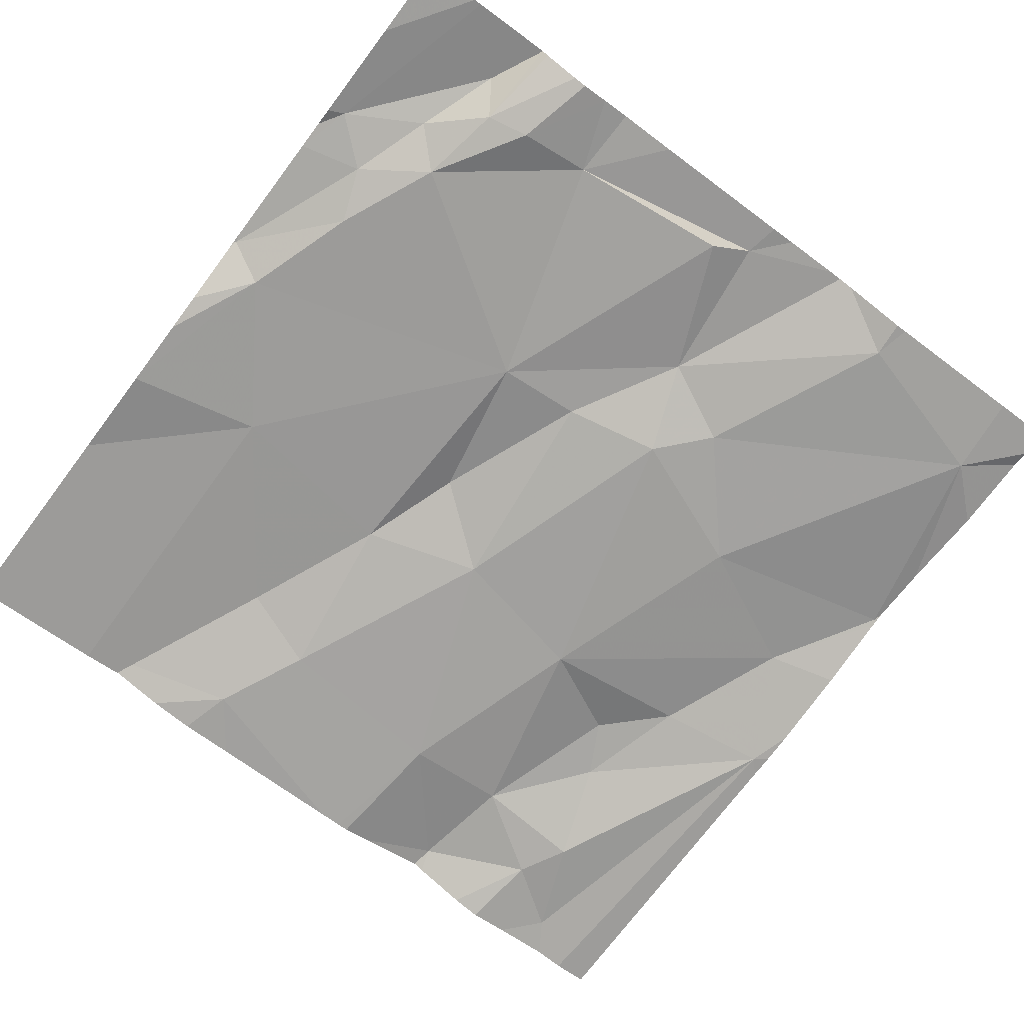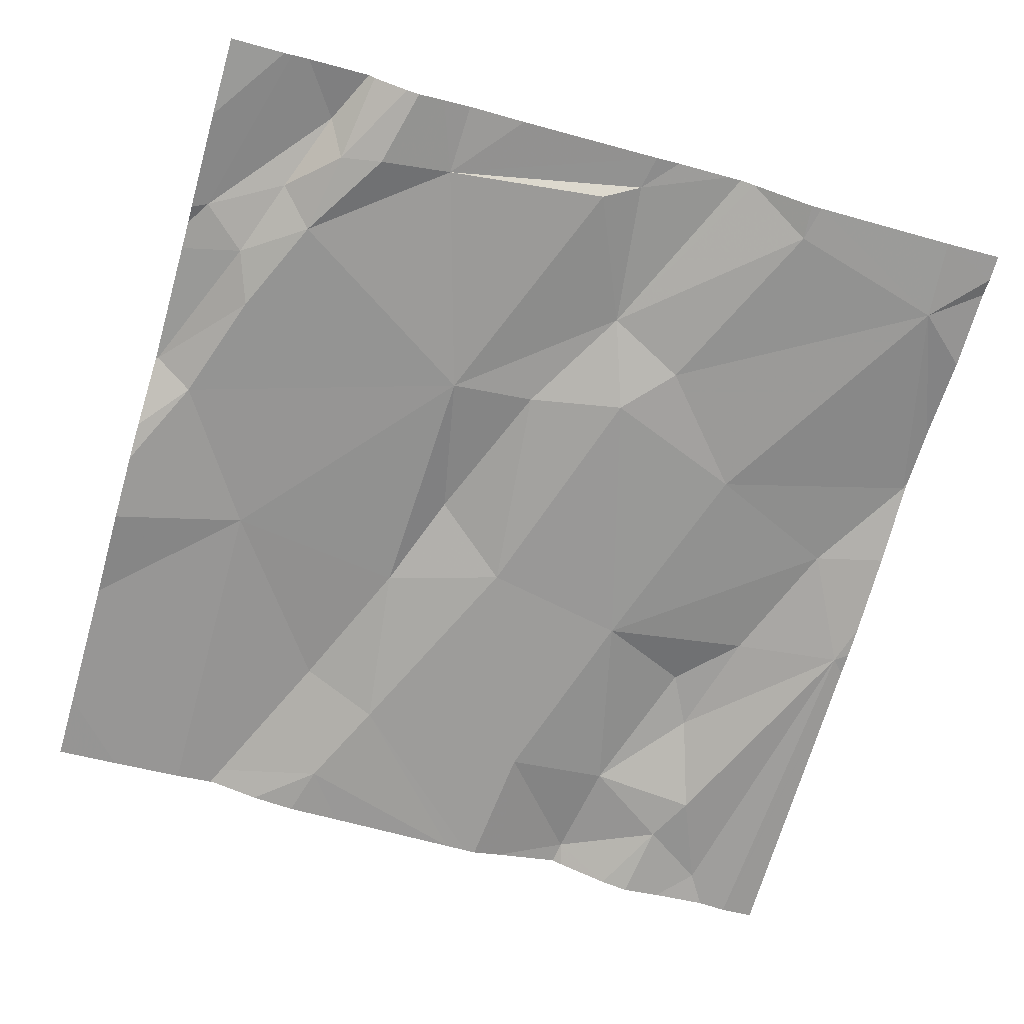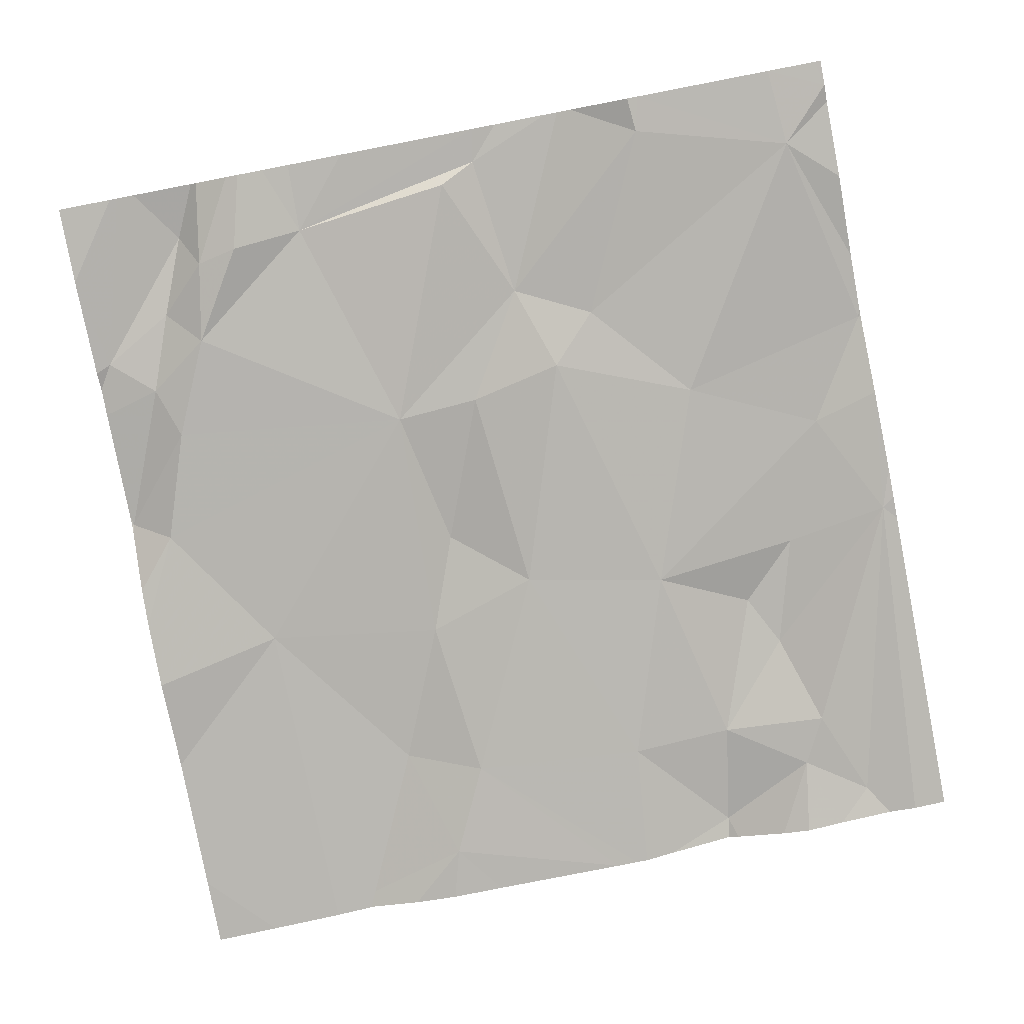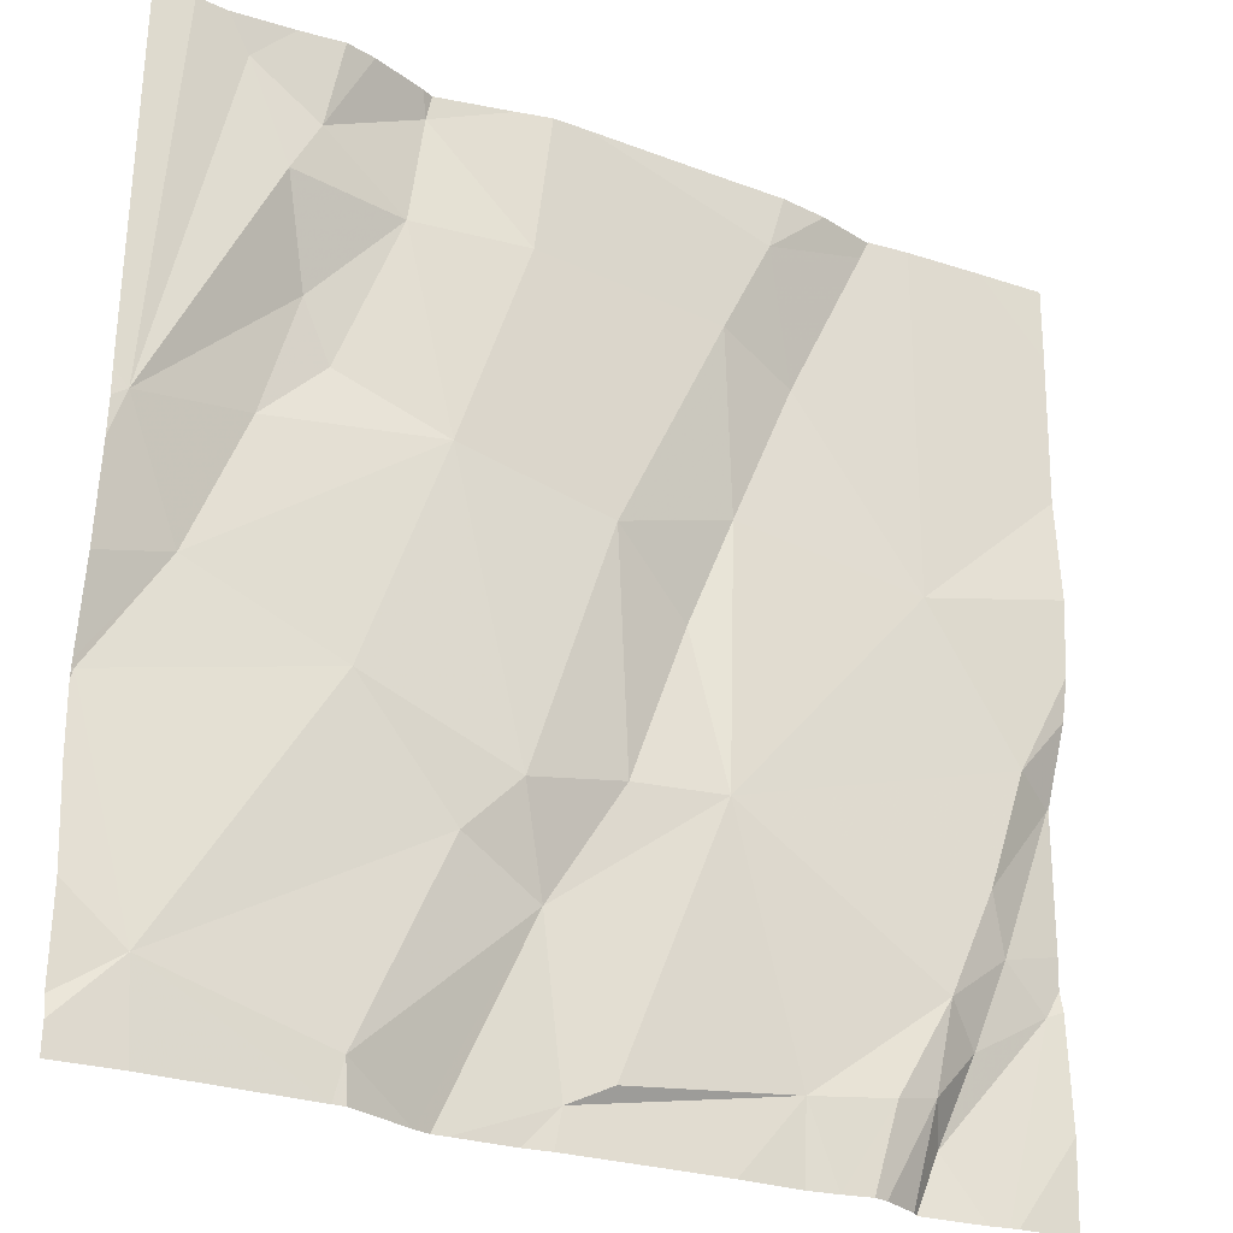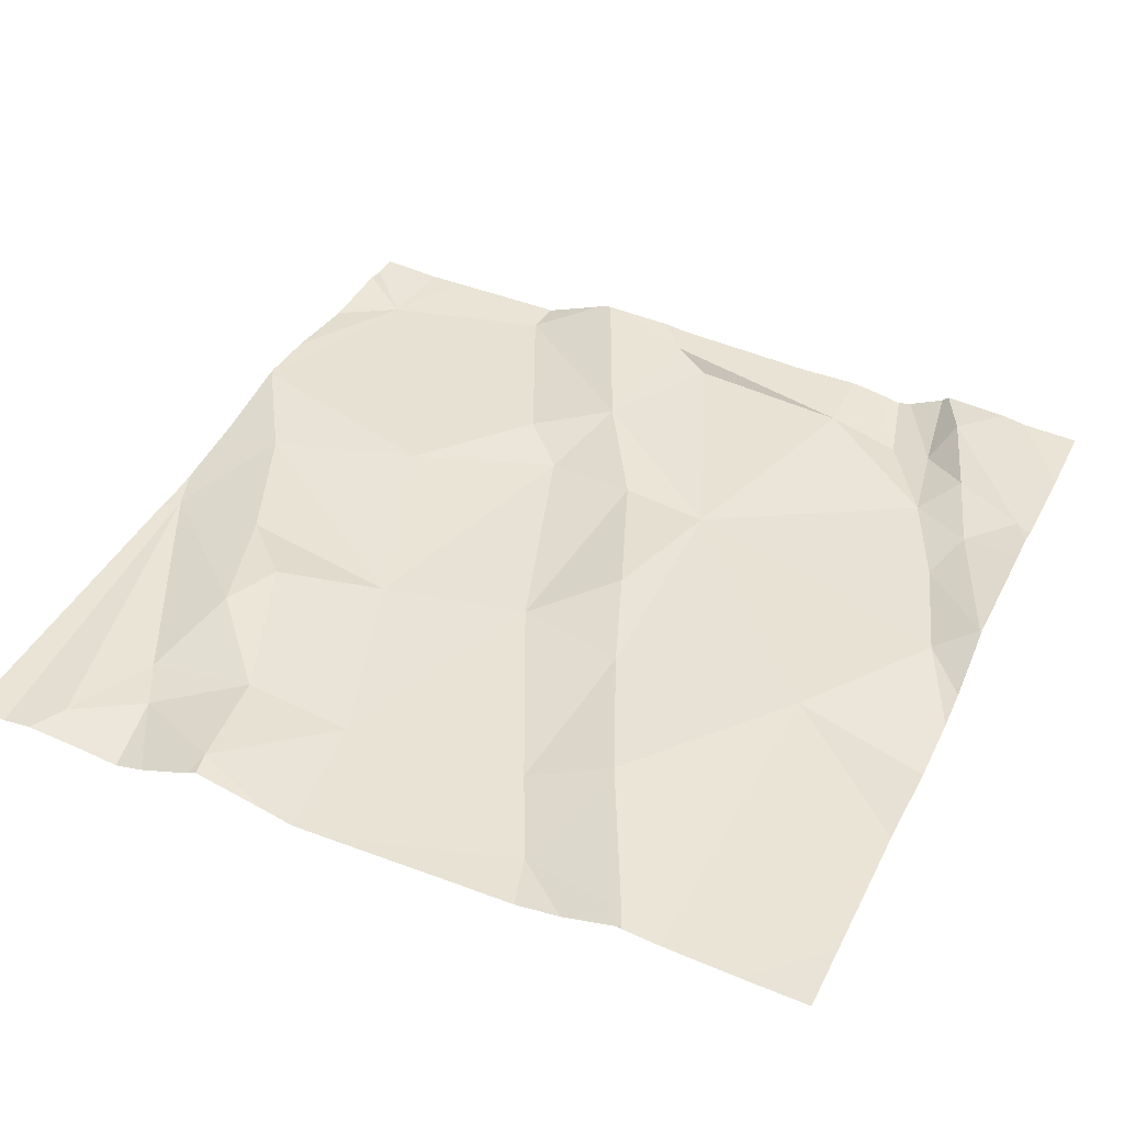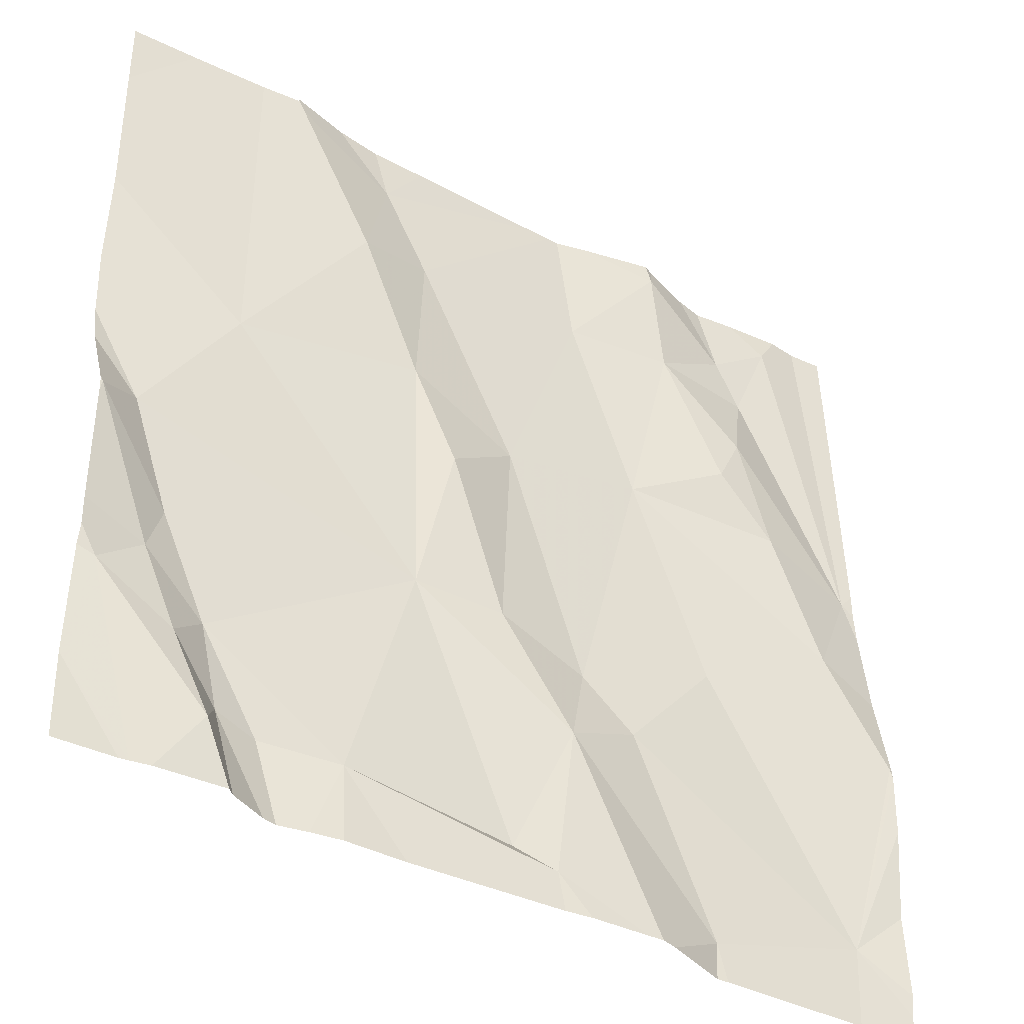
<metadata>
{"format":"obj","ext":"obj","renderer":"f3d","projection":"perspective","resolution":1024,"background":"white","views":[{"elev":-71.2,"azim":-37.0,"up":"+Z"},{"elev":-67.5,"azim":-16.2,"up":"+Z"},{"elev":-79.3,"azim":10.9,"up":"+Z"},{"elev":-27.0,"azim":148.3,"up":"+Y"},{"elev":38.2,"azim":-155.4,"up":"+Z"},{"elev":-39.9,"azim":-35.2,"up":"+Y"}]}
</metadata>
<code>
v -132.8 275.5 501
v -132.4 275.6 501
v -133 274.7 501.1
v -133 274.8 501
v -133 275.2 501
v -132.9 275.4 501
v -132.8 275.3 501
v -133.1 274.9 501
v -133.1 274.8 501
v -132.2 274.9 501.1
v -133.1 275.1 501
v -133.2 275.1 501
v -132.2 275 501.1
v -132.2 275 501.1
v -133 275.6 501
v -132.8 275 501
v -132.8 275.4 501
v -132.8 275.6 501
v -132.2 275.2 501
v -132.2 275 501.1
v -132.5 275.6 501
v -132.5 275.6 501
v -133.1 275 501
v -133 274.8 501
v -132.2 275.2 501
v -133.1 274.9 501
v -132.2 275 501.1
v -132.9 274.7 501
v -133 274.7 501
v -132.8 275.2 501
v -132.9 274.7 501
v -132.2 275.2 501
v -132.3 275.5 501
v -132.4 275.5 501
v -132.3 275.6 501
v -132.5 275.3 501
v -132.4 275 501
v -132.6 275 501
v -132.4 274.7 501
v -132.6 275.6 501
v -132.3 275.6 501
v -133.1 275.6 501
v -133 275.6 501
v -132.4 275.4 501
v -132.3 275.2 501
v -132.5 275.5 501
v -132.6 275.5 501
v -132.5 275.6 501
v -133.1 274.7 501
v -132.3 275.1 501.1
v -132.2 275 501.1
v -133 274.7 501.1
v -132.9 274.7 501
v -132.9 274.7 501
v -132.3 274.7 501
v -132.9 274.7 501
v -132.6 274.7 501.1
v -132.6 274.9 501.1
v -133.1 274.7 501
v -133 274.7 501
v -132.2 275.6 501
v -133 275.6 501
v -132.5 274.9 501
v -132.4 275.3 501
v -132.7 275.2 501
v -132.7 275 501
v -132.7 274.7 501
v -133.2 275.1 501
v -133.2 275.1 501
v -133.2 275.5 501
v -133.2 275.4 501
v -133.2 275.3 501
v -133.2 274.9 501
v -133.2 274.9 501
v -132.9 275.6 501
v -133.2 274.7 501
v -133.2 274.9 501
v -133.2 275.2 501
v -133.2 275.1 501
v -133.2 275 501
v -132.2 274.7 501.1
v -132.2 274.7 501.1
v -132.2 275.1 501
v -132.2 275.2 501
v -133 275.6 501
v -132.2 274.8 501.1
v -132.4 274.7 501
v -132.5 274.7 501.1
v -132.5 274.7 501.1
v -132.5 274.7 501.1
v -132.4 274.7 501
v -132.3 274.7 501
v -132.3 274.7 501
v -132.6 274.7 501.1
v -132.6 274.7 501.1
v -132.8 274.7 501
v -132.2 274.7 501.1
v -133.1 274.7 501
v -133.2 274.7 501
v -132.2 274.7 501.1
v -132.8 275.6 501
v -132.6 275.6 501
v -132.6 275.6 501
v -132.6 275.6 501
v -132.3 275.6 501
v -132.4 275.6 501
v -133.2 275.6 501
v -132.2 275.6 501
v -132.2 275.6 501
f 4 3 52
f 6 5 7
f 9 8 3
f 3 4 9
f 12 11 68
f 5 6 85
f 83 50 20
f 15 1 75
f 85 15 43
f 5 16 7
f 17 1 6
f 70 5 62
f 104 47 40
f 6 1 15
f 16 23 24
f 8 26 73
f 8 9 26
f 9 24 26
f 82 55 81
f 81 55 92
f 24 9 4
f 103 17 47
f 29 4 53
f 28 24 29
f 23 26 24
f 31 29 54
f 4 29 24
f 88 39 58
f 102 1 17
f 20 51 13
f 11 5 72
f 23 12 26
f 73 12 80
f 12 23 11
f 16 11 23
f 16 30 7
f 49 8 59
f 28 16 24
f 76 8 77
f 5 11 16
f 61 25 109
f 34 33 35
f 37 36 38
f 32 44 45
f 47 46 48
f 33 32 35
f 35 32 61
f 48 34 2
f 48 46 34
f 50 37 51
f 33 34 46
f 44 33 46
f 47 36 46
f 87 39 88
f 59 8 76
f 27 55 10
f 101 1 102
f 32 45 50
f 58 57 89
f 36 50 45
f 88 58 90
f 37 50 36
f 37 63 55
f 40 48 22
f 55 63 39
f 50 51 20
f 54 29 53
f 32 50 83
f 22 48 21
f 21 48 2
f 64 36 45
f 58 63 38
f 33 44 32
f 47 17 65
f 103 47 104
f 30 66 65
f 102 17 103
f 17 7 65
f 95 28 96
f 2 34 106
f 28 67 16
f 39 63 58
f 67 57 58
f 16 58 66
f 67 58 16
f 16 66 30
f 6 7 17
f 30 65 7
f 65 66 38
f 53 4 60
f 64 45 44
f 34 35 105
f 65 36 47
f 36 64 46
f 64 44 46
f 36 65 38
f 55 51 37
f 55 39 91
f 66 58 38
f 38 63 37
f 28 57 67
f 47 48 40
f 10 55 86
f 68 11 78
f 69 12 68
f 49 3 8
f 13 51 14
f 71 5 70
f 31 28 29
f 72 5 71
f 14 51 27
f 27 51 55
f 73 26 12
f 74 8 73
f 41 35 61
f 19 32 84
f 59 76 98
f 77 8 74
f 61 32 25
f 78 11 72
f 79 12 69
f 25 32 19
f 80 12 79
f 56 28 31
f 60 4 52
f 84 32 83
f 52 3 49
f 86 55 82
f 43 15 75
f 89 57 94
f 90 58 89
f 42 70 62
f 91 39 87
f 92 55 93
f 62 5 85
f 93 55 91
f 94 57 95
f 85 6 15
f 95 57 28
f 18 1 101
f 96 28 56
f 97 81 92
f 98 76 99
f 75 1 18
f 100 81 97
f 105 35 41
f 106 34 105
f 107 70 42
f 109 25 108

</code>
